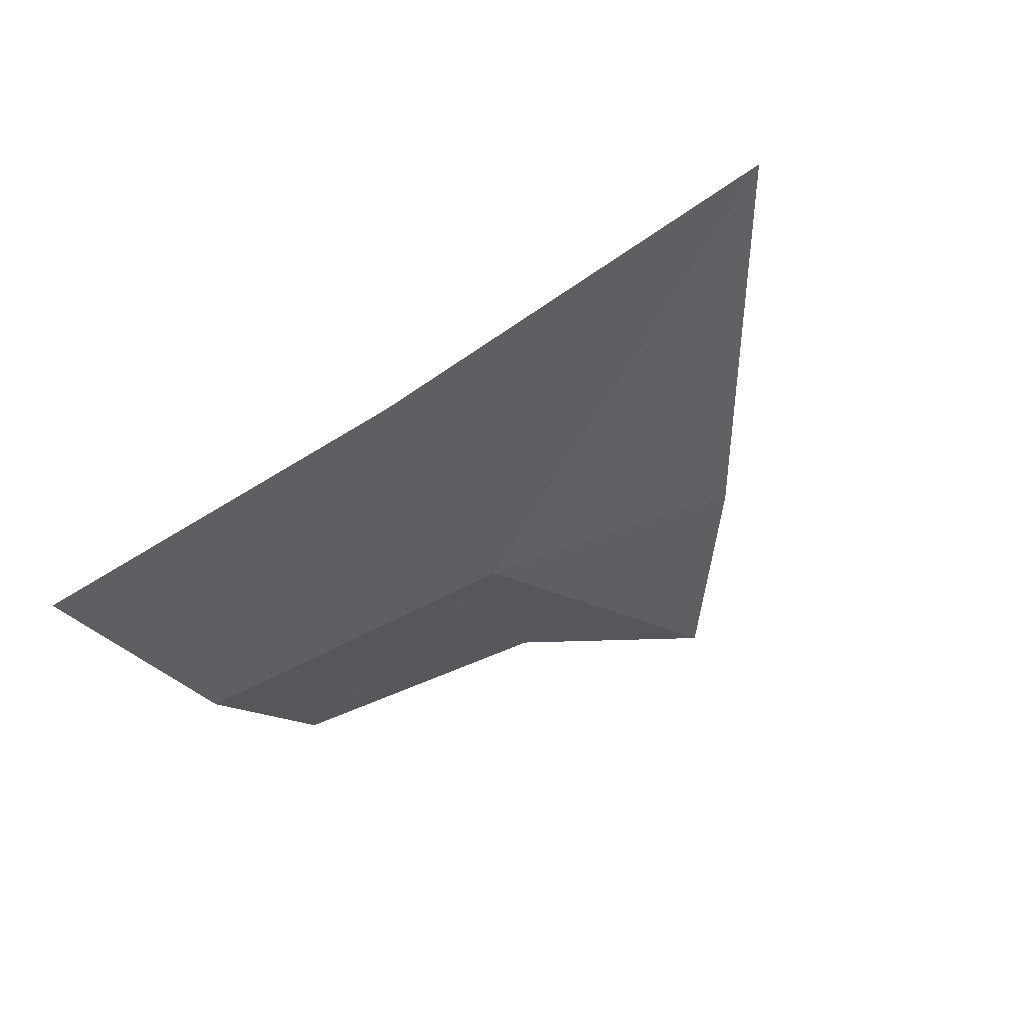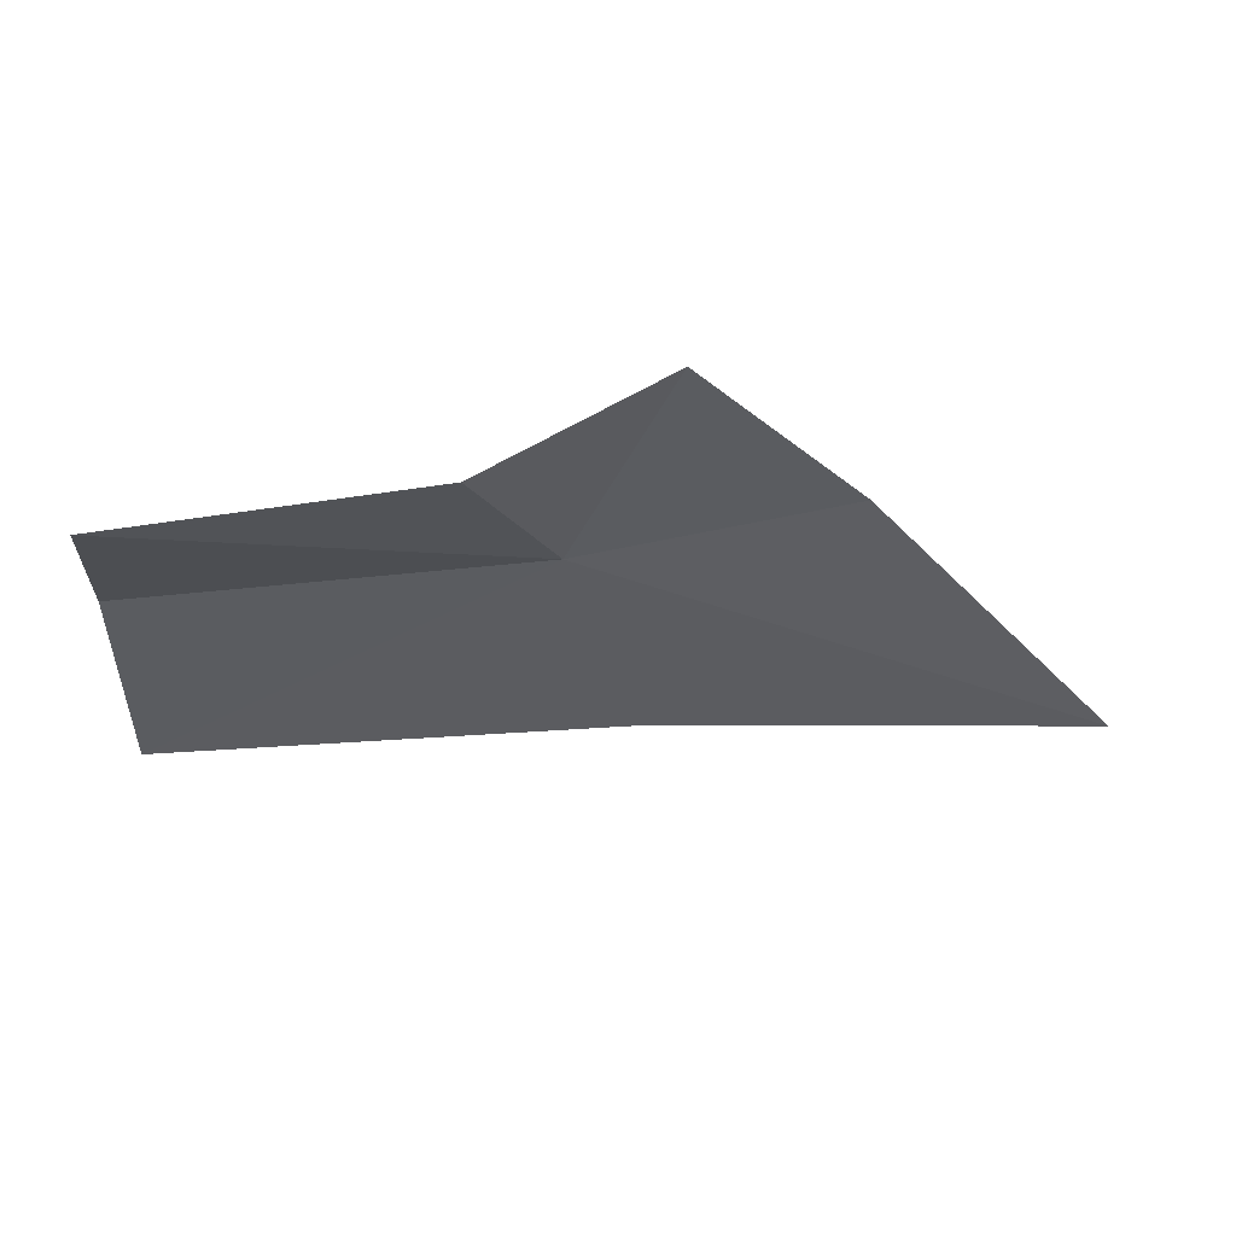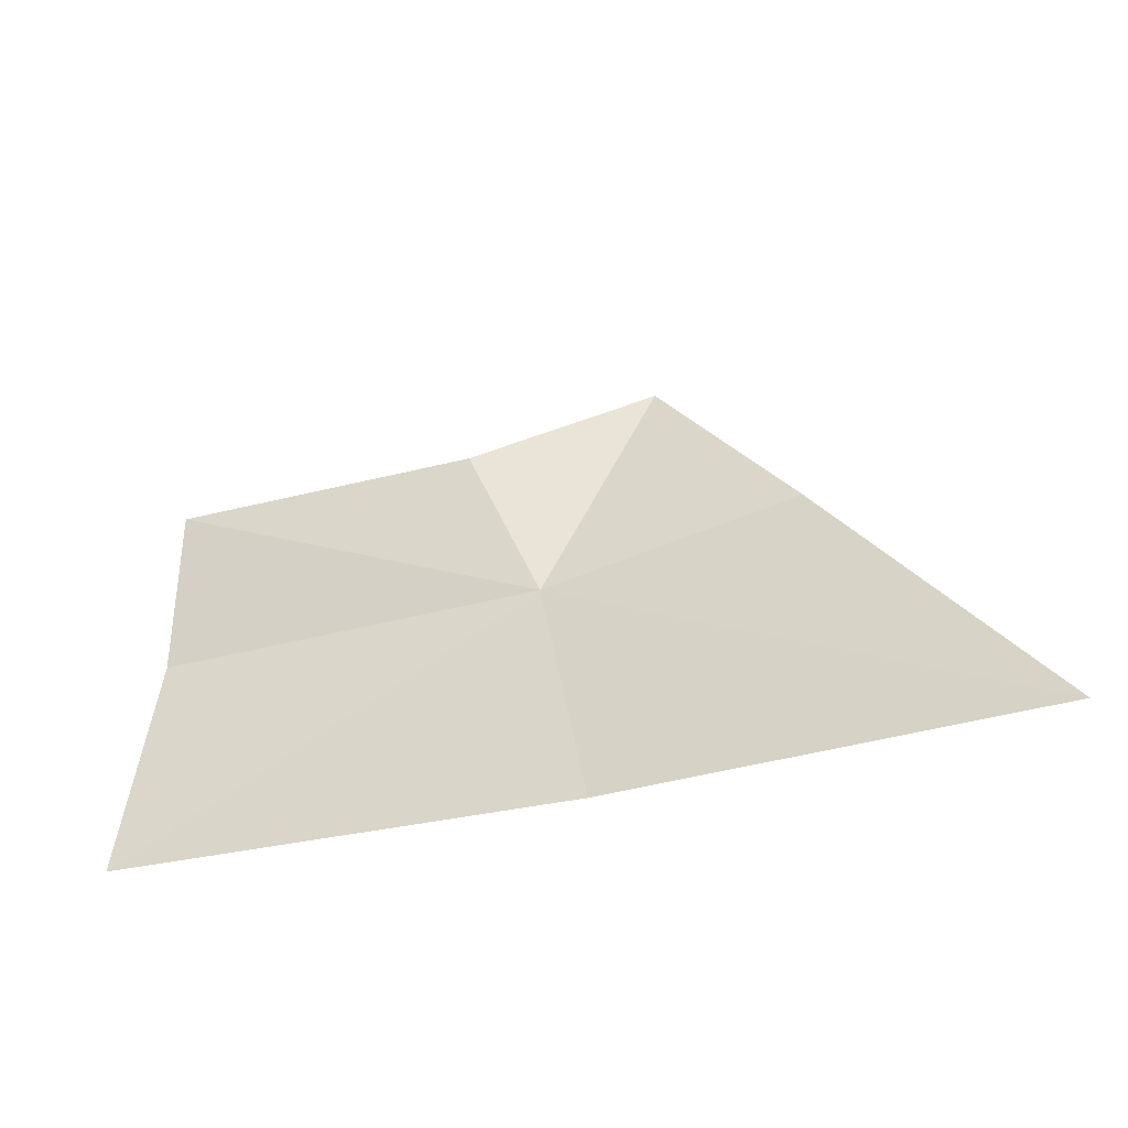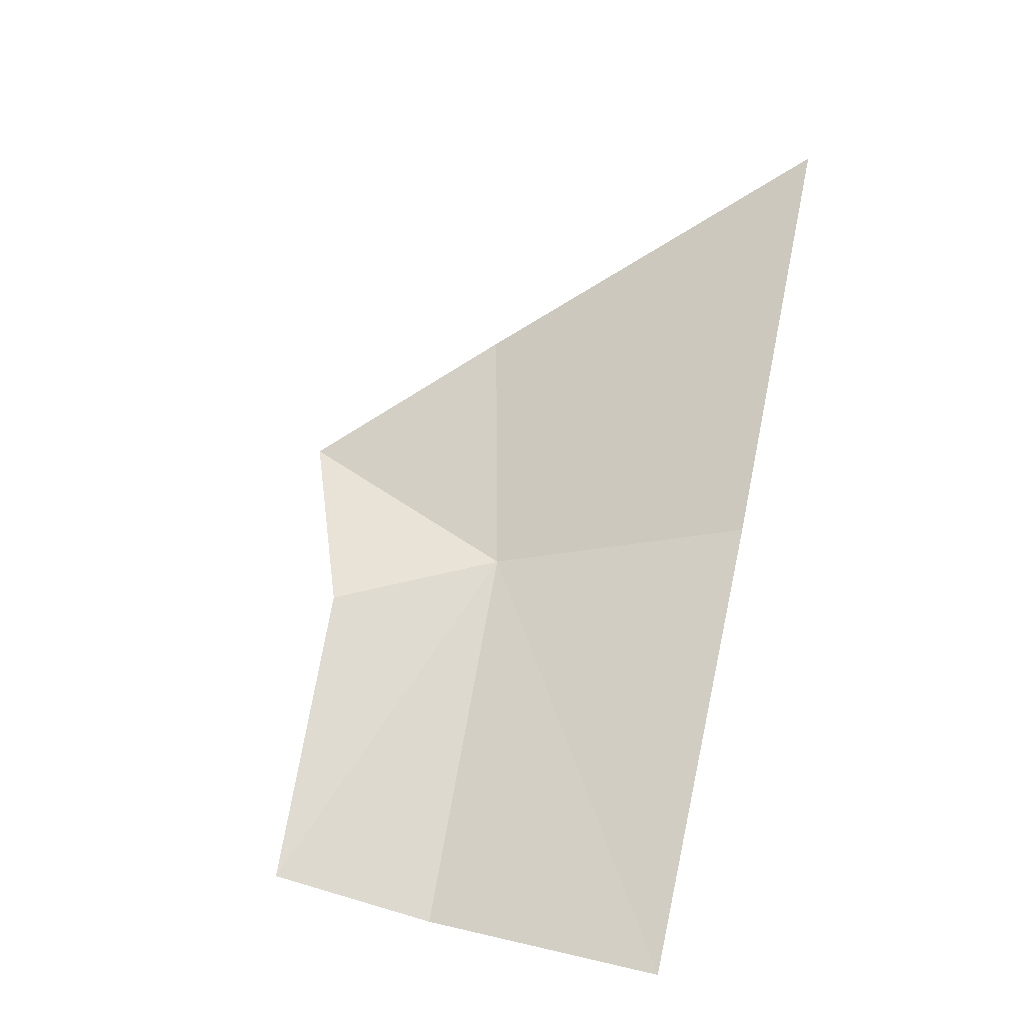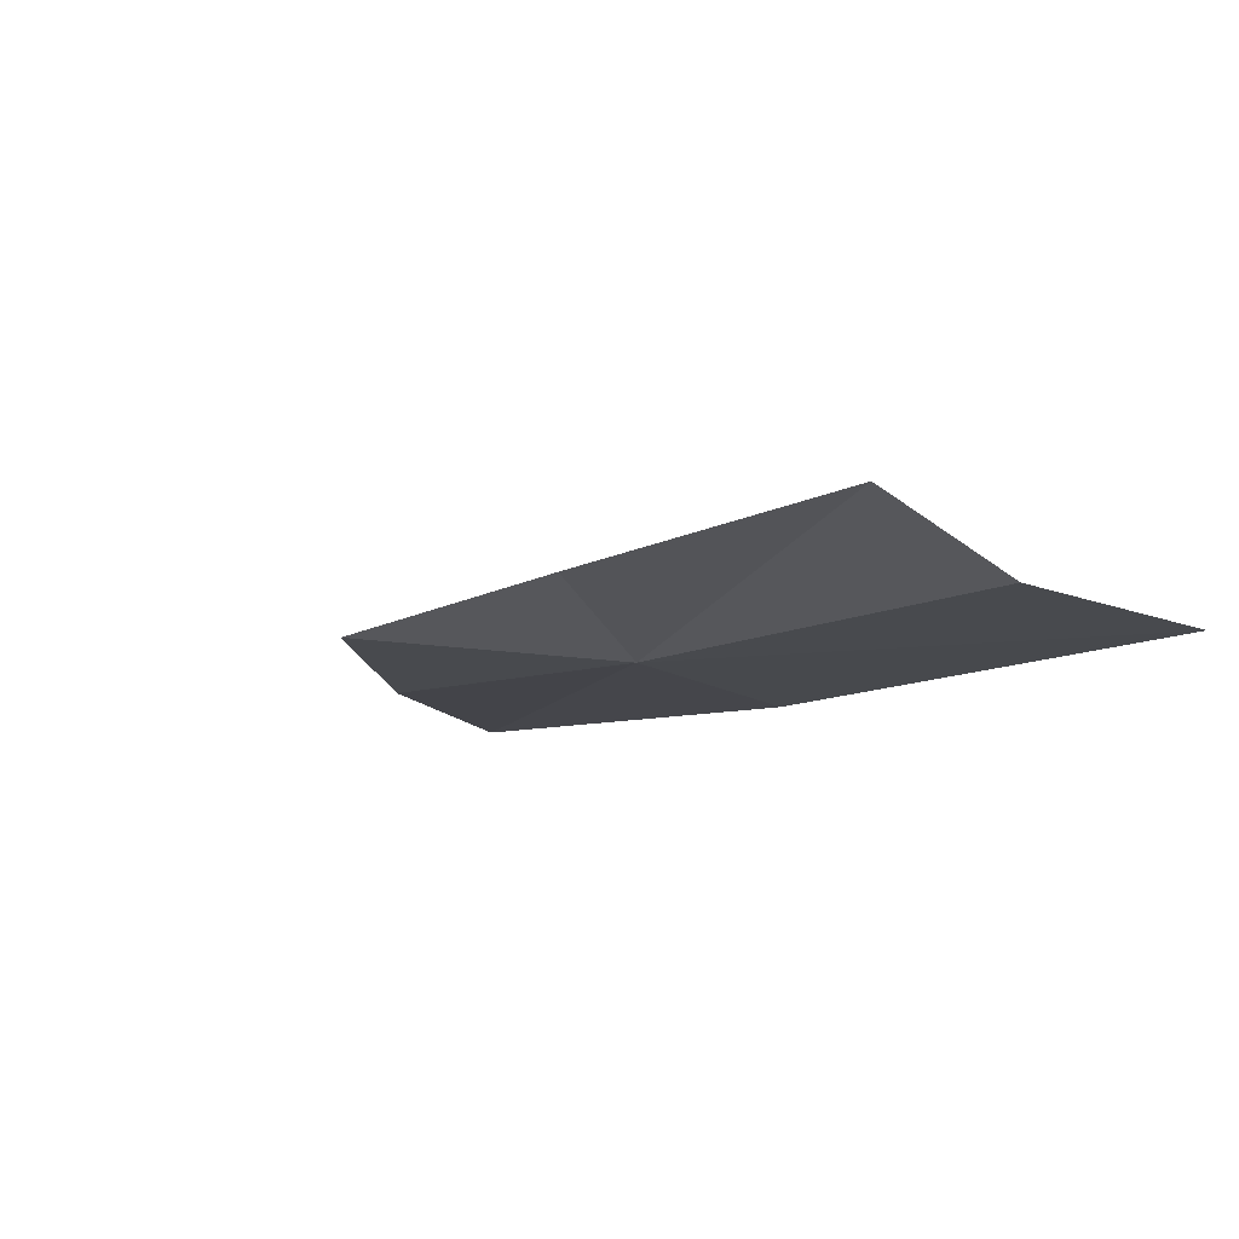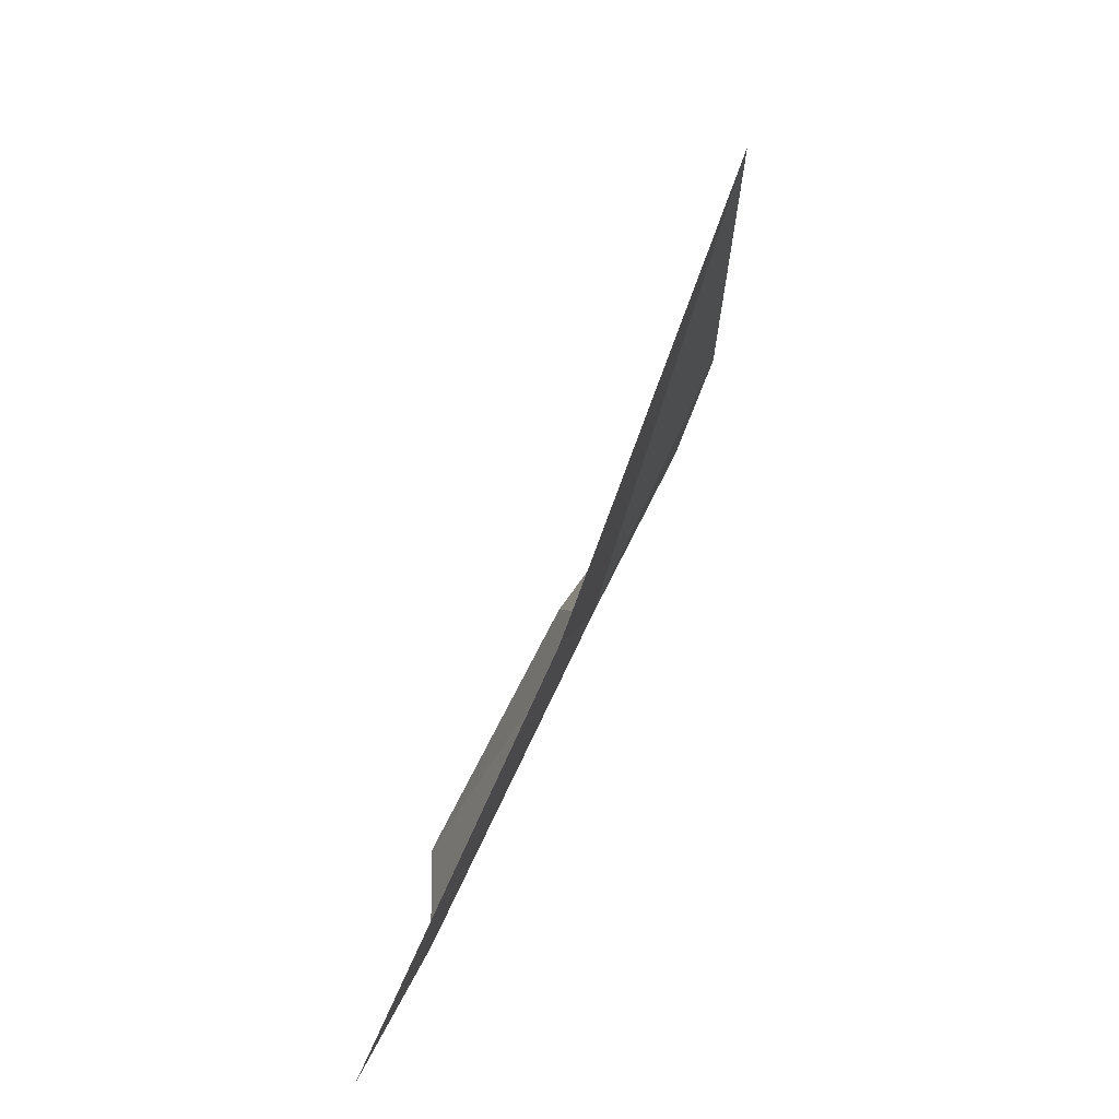
<metadata>
{"format":"obj","ext":"obj","renderer":"f3d","projection":"perspective","resolution":1024,"background":"white","views":[{"elev":-23.7,"azim":-145.1,"up":"+Y"},{"elev":68.0,"azim":163.5,"up":"+Z"},{"elev":-31.2,"azim":-172.8,"up":"+Z"},{"elev":59.7,"azim":102.5,"up":"+Y"},{"elev":-31.0,"azim":44.5,"up":"+Y"},{"elev":-67.2,"azim":-125.8,"up":"+Z"}]}
</metadata>
<code>
v 0.1812 0.124 0.5268
v 0.2101 0.122 0.5087
v 0.1775 0.1295 0.5086
v 0.2087 0.1183 0.5258
v 0.148 0.1384 0.5089
v 0.1632 0.1272 0.531
v 0.1733 0.122 0.5436
v 0.1866 0.1229 0.5387
v 0.2082 0.1193 0.5375
f 1 2 3
f 1 4 2
f 1 3 5
f 1 7 8
f 1 6 7
f 1 9 4
f 1 8 9
f 1 5 6

</code>
